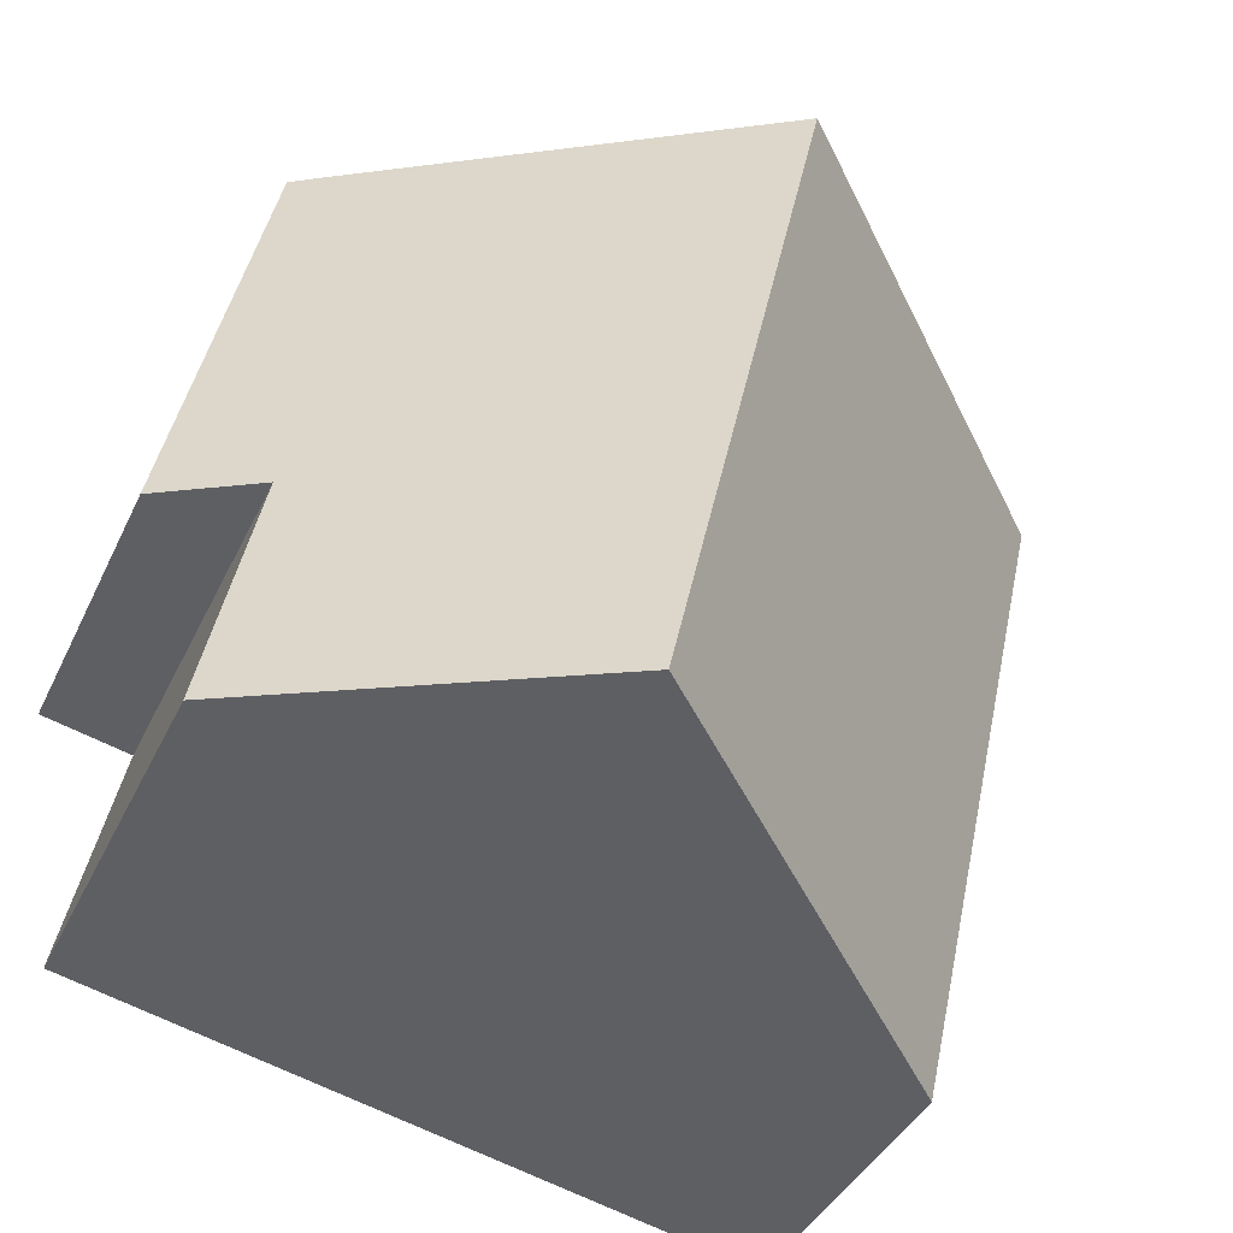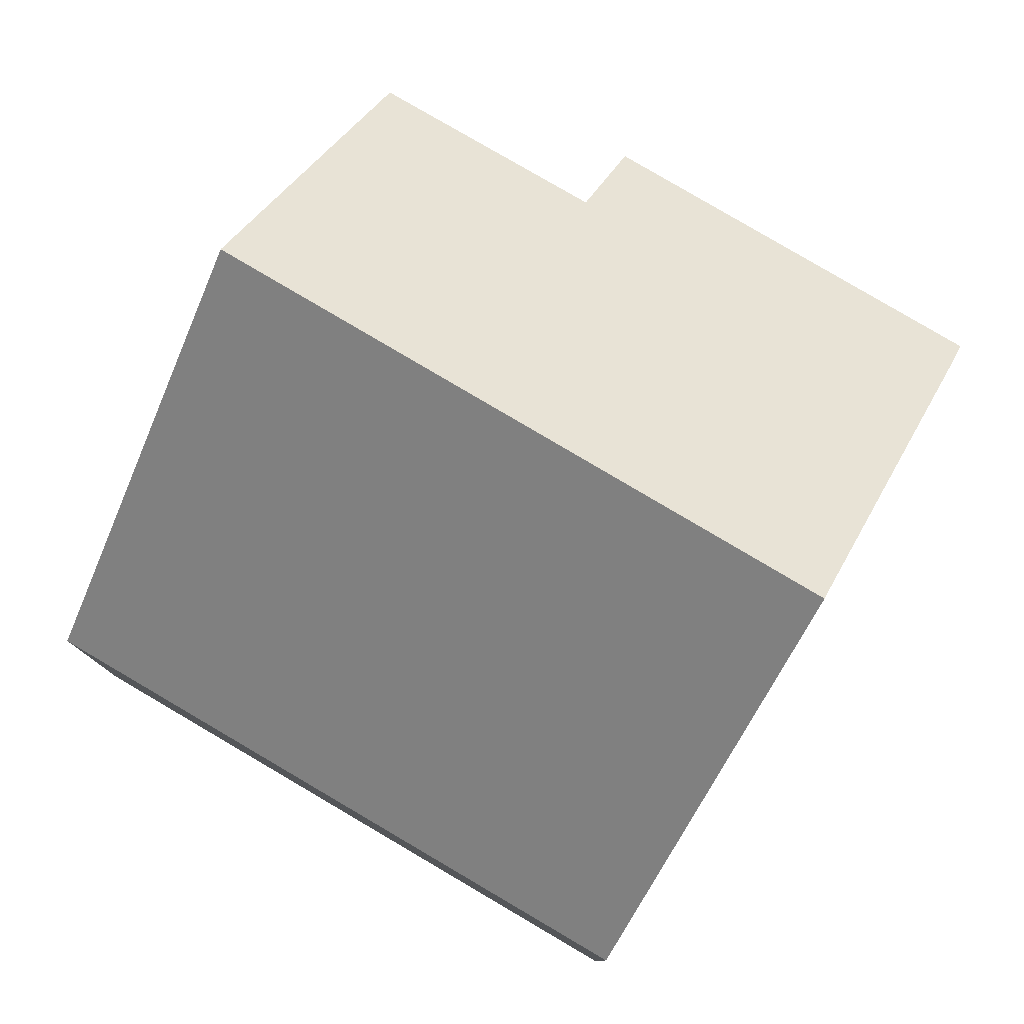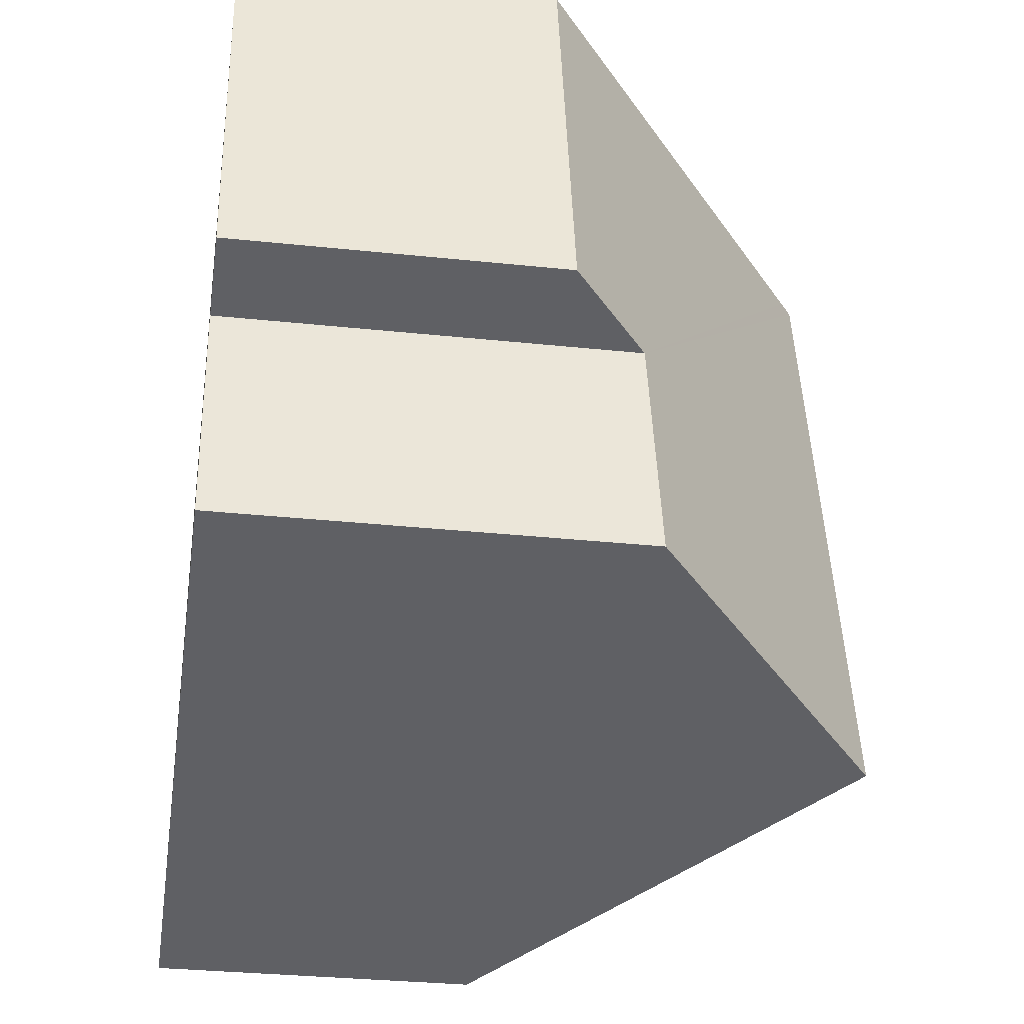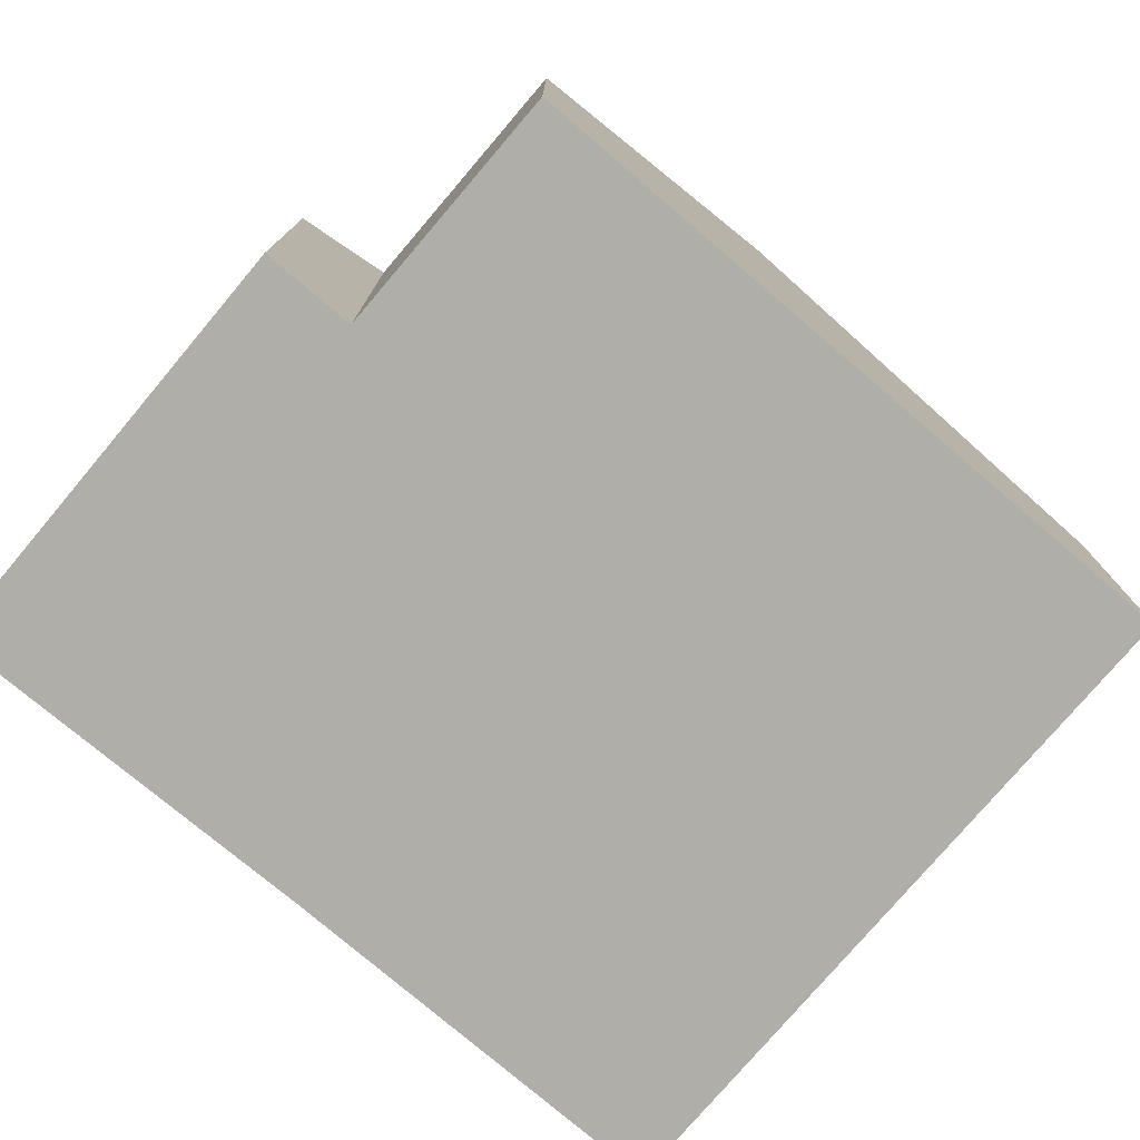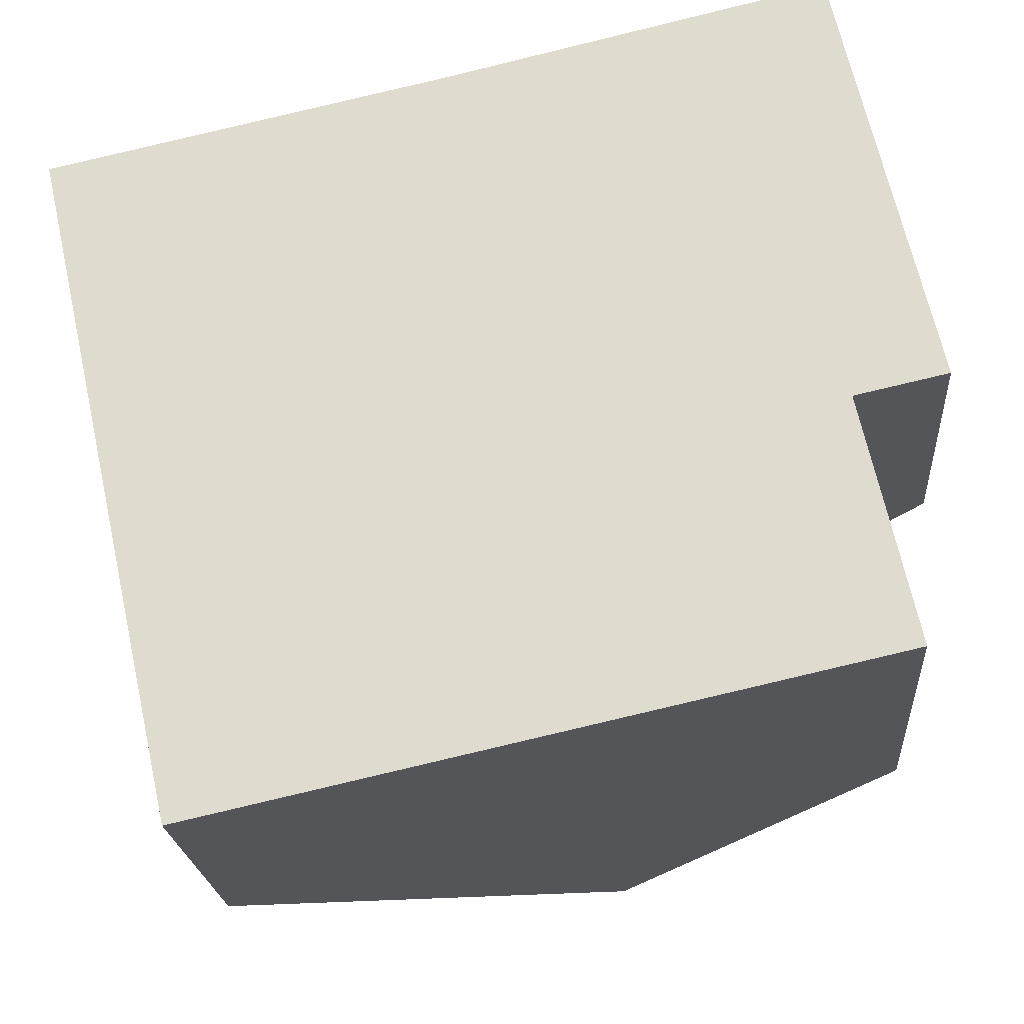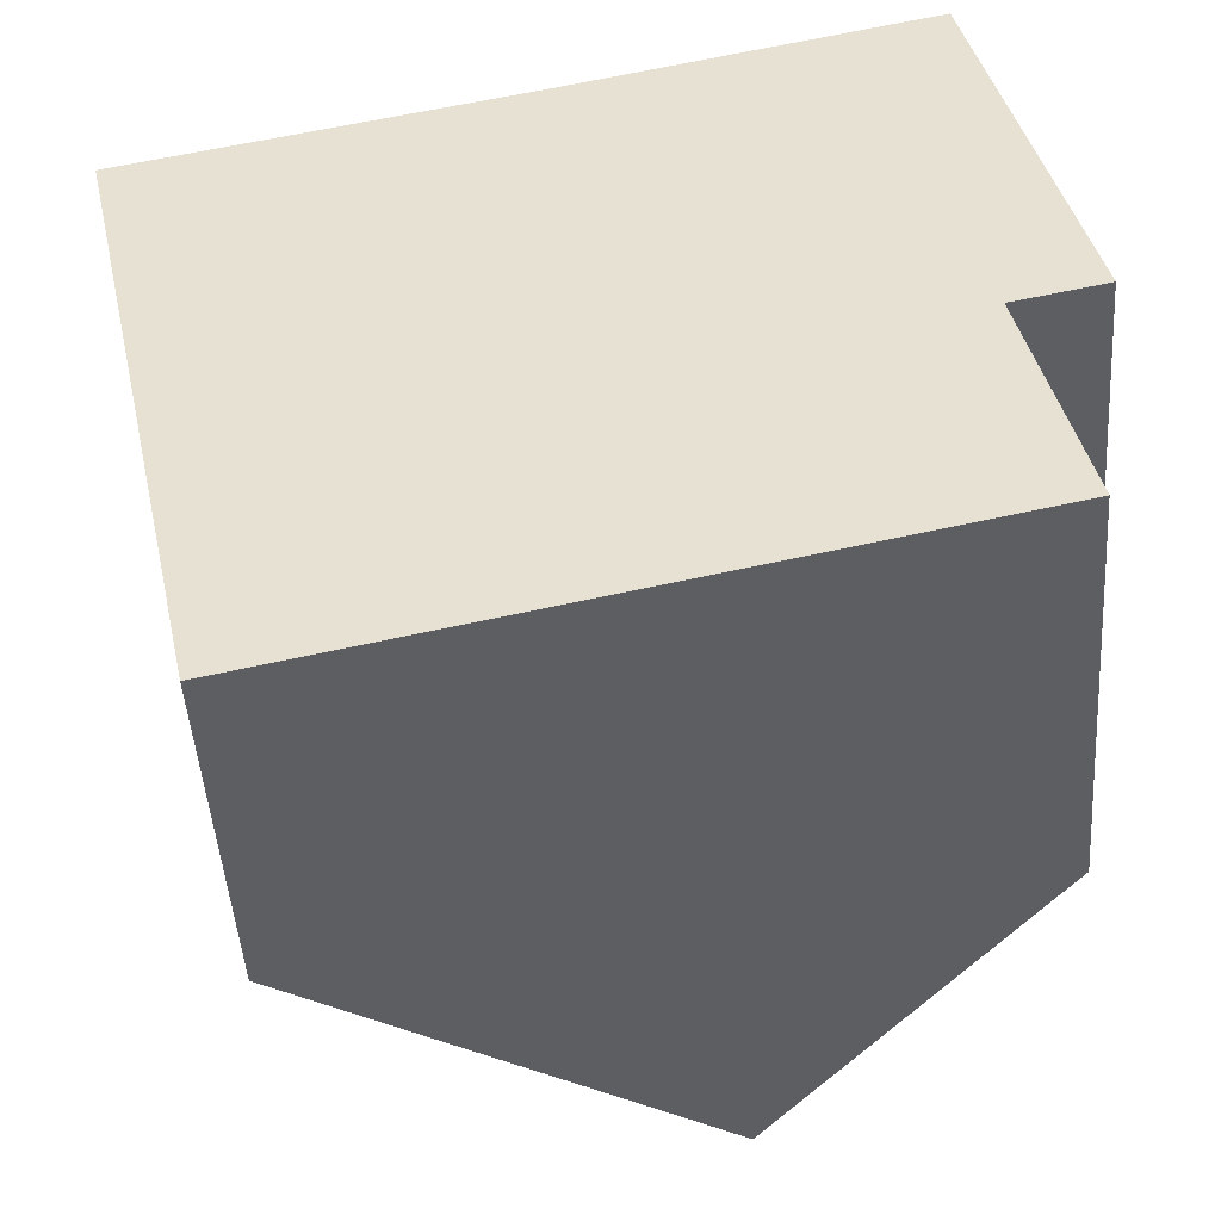
<metadata>
{"format":"obj","ext":"obj","renderer":"f3d","projection":"perspective","resolution":1024,"background":"white","views":[{"elev":-39.4,"azim":156.7,"up":"+Z"},{"elev":79.3,"azim":-72.1,"up":"+Y"},{"elev":-31.7,"azim":81.5,"up":"+Z"},{"elev":-77.5,"azim":127.1,"up":"+Y"},{"elev":-21.4,"azim":4.3,"up":"+Z"},{"elev":-47.8,"azim":4.0,"up":"+Z"}]}
</metadata>
<code>
v  7.269 9.059 -7.877
v  10.51 5.563 -3.671
v  11.24 5.579 -6.999
v  5.221 9.059 1.152
v  5.414 8.891 1.195
v  10.43 4.487 2.374
v  10.04 4.825 2.289
v  11.76 4.471 -3.396
v  0 4.487 2.747e-16
v  1.997 4.443 -9.041
v  0 0 0
v  5.221 -7.054e-17 1.152
v  5.414 -7.317e-17 1.195
v  10.04 -1.402e-16 2.289
v  10.43 -1.454e-16 2.374
v  11.76 2.079e-16 -3.396
v  11.24 4.286e-16 -6.999
v  10.51 2.248e-16 -3.671
v  7.269 4.823e-16 -7.877
v  1.997 5.536e-16 -9.041
g defaultobject
f 1 2 3
f 2 1 4
f 2 4 5
f 2 5 6
f 6 5 7
f 6 8 2
f 9 1 10
f 1 9 4
f 11 4 9
f 4 11 5
f 5 11 7
f 7 11 12
f 7 12 13
f 7 13 14
f 7 14 6
f 6 14 15
f 15 8 6
f 8 15 16
f 2 17 3
f 17 2 18
f 8 18 2
f 18 8 16
f 3 10 1
f 10 3 17
f 10 17 19
f 10 19 20
f 10 11 9
f 11 10 20
f 15 18 16
f 18 15 14
f 18 14 13
f 18 13 17
f 17 13 19
f 19 13 12
f 19 12 11
f 19 11 20

</code>
